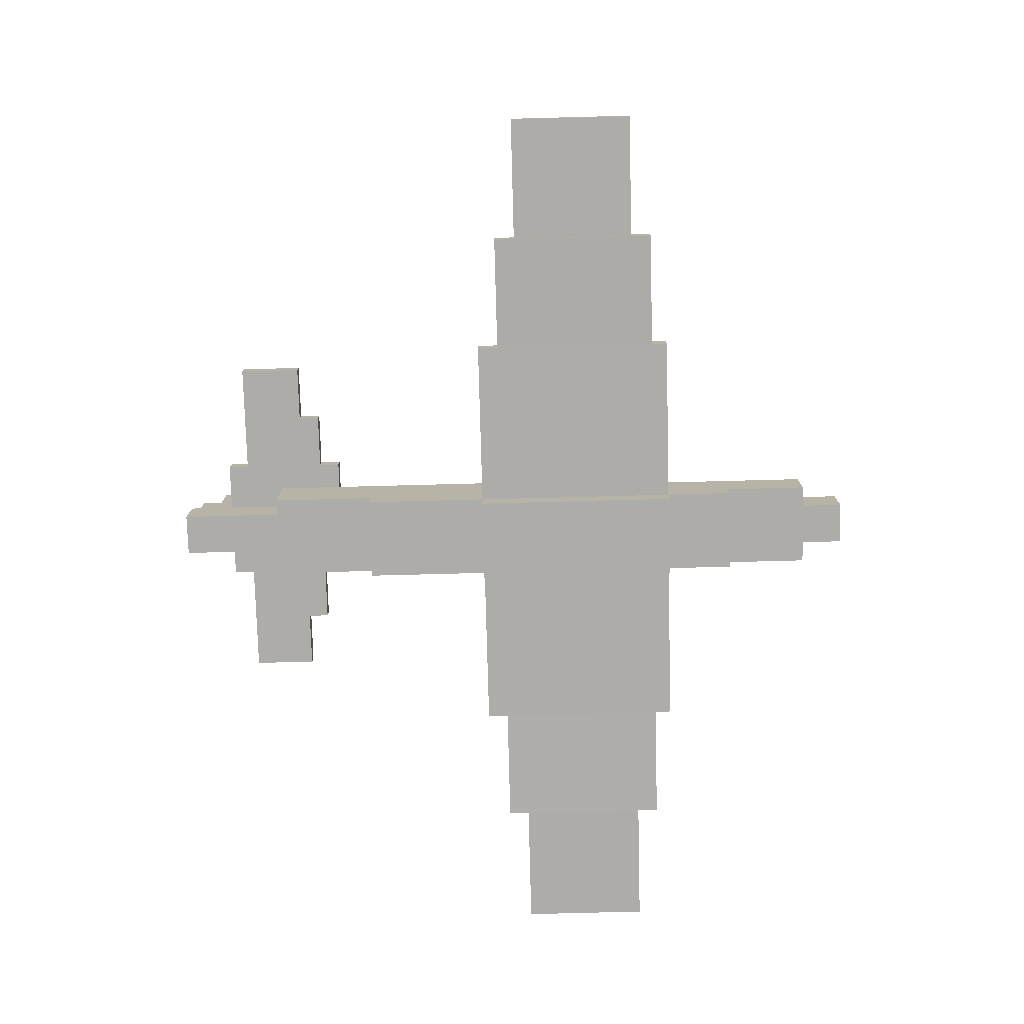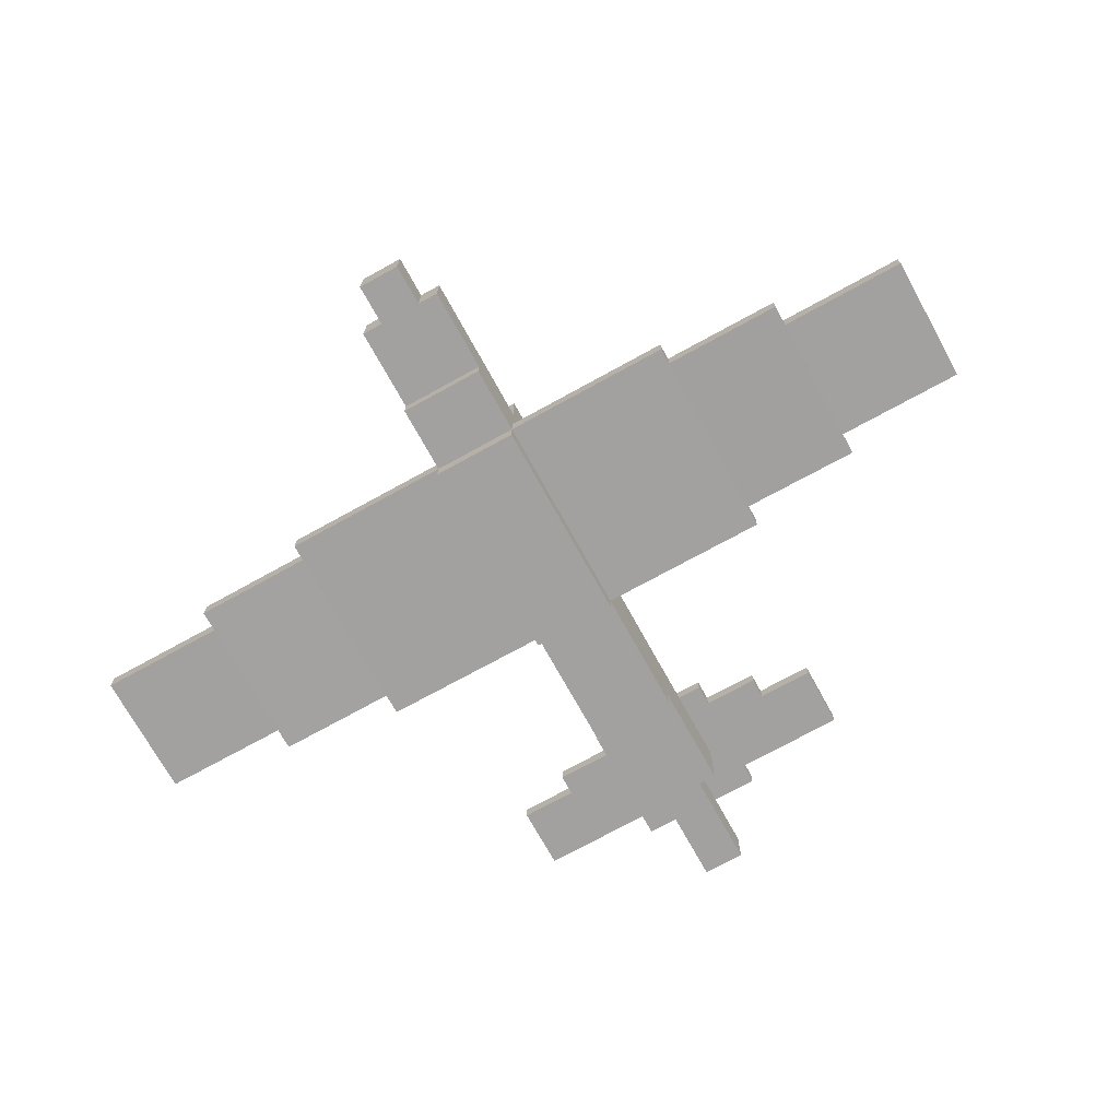
<metadata>
{"format":"obj","ext":"obj","renderer":"f3d","projection":"perspective","resolution":1024,"background":"white","views":[{"elev":-76.9,"azim":-88.5,"up":"+Z"},{"elev":-72.3,"azim":28.9,"up":"+Z"}]}
</metadata>
<code>
g aeroshow_samoletik_mesh
v -0.09412 3.25 2.5
v -0.09412 3.25 2
v -0.09412 4.5 2
v -0.09412 4.5 2.5
v 6.795e-07 4.5 2.5
v -0.09412 4.5 2.5
v -0.09412 4.5 2
v 6.795e-07 4.5 2
v 4.907e-07 3.25 2.5
v -0.09412 3.25 2.5
v -0.09412 4.5 2.5
v 6.795e-07 4.5 2.5
v 0.09412 4.5 2.5
v 0.09412 3.25 2.5
v -0.09412 3 2
v -0.09412 3 1.5
v -0.09412 4.75 1.5
v -0.09412 4.75 2
v 7.172e-07 4.75 2
v -0.09412 4.75 2
v -0.09412 4.75 1.5
v 7.172e-07 4.75 1.5
v 4.53e-07 3 2
v -0.09412 3 2
v -0.09412 4.75 2
v 7.172e-07 4.75 2
v 0.09412 4.75 2
v 0.09412 3 2
v 4.152e-07 2.75 1.5
v -0.09412 2.75 1.5
v -0.09412 5 1.5
v 7.55e-07 5 1.5
v -0.25 -3.25 -0.2674
v -0.25 -3.75 -0.2674
v -5.662e-07 -3.75 -0.2674
v -4.907e-07 -3.25 -0.2674
v -0.25 -3.75 0.25
v -0.25 -3.75 -0.2674
v -0.25 -3.25 -0.2674
v -0.25 -3.25 0.25
v -0.5 -2.25 -0.2674
v -0.5 -3.25 -0.2674
v -4.907e-07 -3.25 -0.2674
v -3.397e-07 -2.25 -0.2674
v -0.5 1 -0.75
v -0.5 -1.445 -0.75
v -2.182e-07 -1.445 -0.75
v 1.51e-07 1 -0.75
v -0.25 5 6.554e-07
v -0.25 5 0.5
v -0.25 3.75 0.5
v -0.25 3.75 5.061e-07
v -0.25 3.75 0.5
v -0.25 5 0.5
v 7.55e-07 5 0.5
v 5.662e-07 3.75 0.5
v -0.5 1 -0.75
v -0.5 1 0.8118
v -0.5 -1.445 0.8118
v -0.5 -1.445 -0.75
v -2.182e-07 -1.445 -0.75
v -0.5 -1.445 -0.75
v -0.5 -1.445 0.8118
v -2.182e-07 -1.445 0.8118
v -5.399 -1 -0.25
v -5.399 0.5 -0.25
v -3.899 0.5 -0.25
v -3.899 -1 -0.25
v -5.399 0.5 -0.25
v -5.399 0.5 -0.5
v -3.899 0.5 -0.5
v -3.899 0.5 -0.25
v -5.399 0.5 -0.5
v -5.399 -1 -0.5
v -3.899 -1 -0.5
v -3.899 0.5 -0.5
v -5.399 -1 -0.5
v -5.399 -1 -0.25
v -3.899 -1 -0.25
v -3.899 -1 -0.5
v -5.399 -1 -0.25
v -5.399 -1 -0.5
v -5.399 0.5 -0.5
v -5.399 0.5 -0.25
v -2.078 3.5 0.8118
v -2.078 3.5 1
v -1.406 3.5 1
v -1.406 3.5 0.8118
v -2.078 3.5 1
v -2.078 3.5 0.8118
v -2.078 4.25 0.8118
v -2.078 4.25 1
v -0.75 3 1
v -0.75 4.5 1
v -0.09412 4.5 1
v -0.09412 3 1
v -0.75 4.5 1
v -0.75 4.5 0.8118
v -0.09412 4.5 0.8118
v -0.09412 4.5 1
v -0.75 4.5 0.8118
v -0.75 3 0.8118
v -0.09412 3 0.8118
v -0.09412 4.5 0.8118
v -0.75 3 0.8118
v -0.75 3 1
v -0.09412 3 1
v -0.09412 3 0.8118
v -0.75 3 1
v -0.75 3 0.8118
v -0.75 4.5 0.8118
v -0.75 4.5 1
v -2.5 -1.445 -0.25
v -2.5 1 -0.25
v -0.5 1 -0.25
v -0.5 -1.445 -0.25
v -2.5 1 -0.25
v -2.5 1 -0.5
v -0.5 1 -0.5
v -0.5 1 -0.25
v -2.5 1 -0.5
v -2.5 -1.445 -0.5
v -0.5 -1.445 -0.5
v -0.5 1 -0.5
v -2.5 -1.445 -0.5
v -2.5 -1.445 -0.25
v -0.5 -1.445 -0.25
v -0.5 -1.445 -0.5
v -2.5 -1.445 -0.25
v -2.5 -1.445 -0.5
v -2.5 1 -0.5
v -2.5 1 -0.25
v -3.899 -1.25 -0.2674
v -3.899 0.75 -0.2674
v -2.5 0.75 -0.25
v -2.5 -1.25 -0.25
v -3.899 0.75 -0.2674
v -3.899 0.75 -0.5174
v -2.5 0.75 -0.5
v -2.5 0.75 -0.25
v -3.899 0.75 -0.5174
v -3.899 -1.25 -0.5174
v -2.5 -1.25 -0.5
v -2.5 0.75 -0.5
v -3.899 -1.25 -0.5174
v -3.899 -1.25 -0.2674
v -2.5 -1.25 -0.25
v -2.5 -1.25 -0.5
v -3.899 -1.25 -0.2674
v -3.899 -1.25 -0.5174
v -3.899 0.75 -0.5174
v -3.899 0.75 -0.2674
v -1.406 3.25 0.8118
v -1.406 3.25 1
v -0.75 3.25 1
v -0.75 3.25 0.8118
v -0.09412 2.5 1
v -0.09412 2.5 0.5
v -0.09412 5 0.5
v -0.09412 5 1
v 7.55e-07 5 1
v -0.09412 5 1
v -0.09412 5 0.5
v 7.55e-07 5 0.5
v 0.09412 5 0.5
v 0.09412 5 1
v 3.775e-07 2.5 1
v -0.09412 2.5 1
v -0.09412 5 1
v 7.55e-07 5 1
v -0.09412 2.75 1.5
v -0.09412 2.75 1
v -0.09412 5 1
v -0.09412 5 1.5
v 7.55e-07 5 1.5
v -0.09412 5 1.5
v -0.09412 5 1
v 7.55e-07 5 1
v 0.09412 5 1
v 0.09412 5 1.5
v -0.5 -1.445 -0.5
v -0.5 -2.25 -0.5
v -3.397e-07 -2.25 -0.5
v -2.182e-07 -1.445 -0.5
v -0.5 -2.25 0.25
v -0.5 -2.25 -0.5
v -0.5 -1.445 -0.5
v -0.5 -1.445 0.25
v -0.5 -3.25 0.25
v -0.5 -3.25 -0.2674
v -0.5 -2.25 -0.2674
v -0.5 -2.25 0.25
v -0.5 2.5 -0.5
v -0.5 1 -0.5
v 1.51e-07 1 -0.5
v 3.775e-07 2.5 -0.5
v -0.5 1 0.5
v -0.5 1 -0.5
v -0.5 2.5 -0.5
v -0.5 2.5 0.5
v -0.5 3.75 -0.25
v -0.5 3.75 0.5
v -0.5 2.5 0.5
v -0.5 2.5 -0.25
v -2.078 3.5 1
v -2.078 4.25 1
v -1.406 4.25 1
v -1.406 3.5 1
v -2.078 4.25 1
v -2.078 4.25 0.8118
v -1.406 4.25 0.8118
v -1.406 4.25 1
v -0.75 4.25 0.8118
v -0.75 4.25 1
v -2.078 4.25 0.8118
v -2.078 3.5 0.8118
v -1.406 3.5 0.8118
v -1.406 4.25 0.8118
v -1.406 3.25 1
v -1.406 4.25 1
v -0.75 4.25 1
v -0.75 3.25 1
v -1.406 4.25 0.8118
v -1.406 3.25 0.8118
v -0.75 3.25 0.8118
v -0.75 4.25 0.8118
v -1.406 3.25 1
v -1.406 3.25 0.8118
v -1.406 4.25 0.8118
v -1.406 4.25 1
v -0.09412 3.25 2.5
v 4.907e-07 3.25 2.5
v 4.907e-07 3.25 2
v -0.09412 3.25 2
v -0.09412 2.5 1
v 3.775e-07 2.5 1
v 3.775e-07 2.5 0.5
v -0.09412 2.5 0.5
v -0.09412 3 2
v 4.53e-07 3 2
v 4.53e-07 3 1.5
v -0.09412 3 1.5
v -0.09412 2.75 1.5
v 4.152e-07 2.75 1.5
v 4.152e-07 2.75 1
v -0.09412 2.75 1
v -0.5 1 0.8118
v 1.51e-07 1 0.8118
v -2.182e-07 -1.445 0.8118
v -0.5 -1.445 0.8118
v -0.25 -3.75 0.25
v -5.662e-07 -3.75 0.25
v -5.662e-07 -3.75 -0.2674
v -0.25 -3.75 -0.2674
v -0.25 -3.25 0.25
v -4.907e-07 -3.25 0.25
v -5.662e-07 -3.75 0.25
v -0.25 -3.75 0.25
v -0.5 -3.25 0.25
v -4.907e-07 -3.25 0.25
v -4.907e-07 -3.25 -0.2674
v -0.5 -3.25 -0.2674
v -0.5 2.5 -0.25
v 3.775e-07 2.5 -0.25
v 5.662e-07 3.75 -0.25
v -0.5 3.75 -0.25
v -0.25 3.75 5.061e-07
v 5.662e-07 3.75 4.479e-07
v 7.55e-07 5 5.972e-07
v -0.25 5 6.554e-07
v -0.5 3.75 -0.25
v 5.662e-07 3.75 -0.25
v 5.662e-07 3.75 0.5
v -0.5 3.75 0.5
v -0.25 5 6.554e-07
v 7.55e-07 5 5.972e-07
v 7.55e-07 5 0.5
v -0.25 5 0.5
v -0.5 1 -0.75
v 1.51e-07 1 -0.75
v 1.51e-07 1 0.8118
v -0.5 1 0.8118
v -0.5 -1.445 0.25
v -2.182e-07 -1.445 0.25
v -3.397e-07 -2.25 0.25
v -0.5 -2.25 0.25
v -0.5 -2.25 0.25
v -3.397e-07 -2.25 0.25
v -3.397e-07 -2.25 -0.5
v -0.5 -2.25 -0.5
v -0.5 -2.25 0.25
v -3.397e-07 -2.25 0.25
v -4.907e-07 -3.25 0.25
v -0.5 -3.25 0.25
v -0.5 2.5 0.5
v 3.775e-07 2.5 0.5
v 1.51e-07 1 0.5
v -0.5 1 0.5
v -0.5 2.5 -0.5
v 3.775e-07 2.5 -0.5
v 3.775e-07 2.5 0.5
v -0.5 2.5 0.5
v -0.5 3.75 0.5
v 5.662e-07 3.75 0.5
v 3.775e-07 2.5 0.5
v -0.5 2.5 0.5
v 0.09412 3.25 2.5
v 0.09412 4.5 2.5
v 0.09412 4.5 2
v 0.09412 3.25 2
v 0.09412 4.5 2
v 0.09412 4.5 2.5
v 6.795e-07 4.5 2.5
v 6.795e-07 4.5 2
v 0.09412 3 2
v 0.09412 4.75 2
v 0.09412 4.75 1.5
v 0.09412 3 1.5
v 0.09412 4.75 1.5
v 0.09412 4.75 2
v 7.172e-07 4.75 2
v 7.172e-07 4.75 1.5
v 0.09412 5 1.5
v 0.09412 2.75 1.5
v 4.152e-07 2.75 1.5
v 7.55e-07 5 1.5
v -5.662e-07 -3.75 -0.2674
v 0.25 -3.75 -0.2674
v 0.25 -3.25 -0.2674
v -4.907e-07 -3.25 -0.2674
v 0.25 -3.75 0.25
v 0.25 -3.25 0.25
v 0.25 -3.25 -0.2674
v 0.25 -3.75 -0.2674
v -4.907e-07 -3.25 -0.2674
v 0.5 -3.25 -0.2674
v 0.5 -2.25 -0.2674
v -3.397e-07 -2.25 -0.2674
v -2.182e-07 -1.445 -0.75
v 0.5 -1.445 -0.75
v 0.5 1 -0.75
v 1.51e-07 1 -0.75
v 0.25 5 6.554e-07
v 0.25 3.75 5.061e-07
v 0.25 3.75 0.5
v 0.25 5 0.5
v 7.55e-07 5 0.5
v 0.25 5 0.5
v 0.25 3.75 0.5
v 5.662e-07 3.75 0.5
v 0.5 1 -0.75
v 0.5 -1.445 -0.75
v 0.5 -1.445 0.8118
v 0.5 1 0.8118
v 0.5 -1.445 0.8118
v 0.5 -1.445 -0.75
v -2.182e-07 -1.445 -0.75
v -2.182e-07 -1.445 0.8118
v 5.399 -1 -0.25
v 3.899 -1 -0.25
v 3.899 0.5 -0.25
v 5.399 0.5 -0.25
v 5.399 0.5 -0.25
v 3.899 0.5 -0.25
v 3.899 0.5 -0.5
v 5.399 0.5 -0.5
v 5.399 0.5 -0.5
v 3.899 0.5 -0.5
v 3.899 -1 -0.5
v 5.399 -1 -0.5
v 5.399 -1 -0.5
v 3.899 -1 -0.5
v 3.899 -1 -0.25
v 5.399 -1 -0.25
v 5.399 -1 -0.25
v 5.399 0.5 -0.25
v 5.399 0.5 -0.5
v 5.399 -1 -0.5
v 2.078 3.5 0.8118
v 1.406 3.5 0.8118
v 1.406 3.5 1
v 2.078 3.5 1
v 2.078 3.5 1
v 2.078 4.25 1
v 2.078 4.25 0.8118
v 2.078 3.5 0.8118
v 0.75 3 1
v 0.09412 3 1
v 0.09412 4.5 1
v 0.75 4.5 1
v 0.75 4.5 1
v 0.09412 4.5 1
v 0.09412 4.5 0.8118
v 0.75 4.5 0.8118
v 0.75 4.5 0.8118
v 0.09412 4.5 0.8118
v 0.09412 3 0.8118
v 0.75 3 0.8118
v 0.75 3 0.8118
v 0.09412 3 0.8118
v 0.09412 3 1
v 0.75 3 1
v 0.75 3 1
v 0.75 4.5 1
v 0.75 4.5 0.8118
v 0.75 3 0.8118
v 2.5 -1.445 -0.25
v 0.5 -1.445 -0.25
v 0.5 1 -0.25
v 2.5 1 -0.25
v 2.5 1 -0.25
v 0.5 1 -0.25
v 0.5 1 -0.5
v 2.5 1 -0.5
v 2.5 1 -0.5
v 0.5 1 -0.5
v 0.5 -1.445 -0.5
v 2.5 -1.445 -0.5
v 2.5 -1.445 -0.5
v 0.5 -1.445 -0.5
v 0.5 -1.445 -0.25
v 2.5 -1.445 -0.25
v 2.5 -1.445 -0.25
v 2.5 1 -0.25
v 2.5 1 -0.5
v 2.5 -1.445 -0.5
v 3.899 -1.25 -0.2674
v 2.5 -1.25 -0.25
v 2.5 0.75 -0.25
v 3.899 0.75 -0.2674
v 3.899 0.75 -0.2674
v 2.5 0.75 -0.25
v 2.5 0.75 -0.5
v 3.899 0.75 -0.5174
v 3.899 0.75 -0.5174
v 2.5 0.75 -0.5
v 2.5 -1.25 -0.5
v 3.899 -1.25 -0.5174
v 3.899 -1.25 -0.5174
v 2.5 -1.25 -0.5
v 2.5 -1.25 -0.25
v 3.899 -1.25 -0.2674
v 3.899 -1.25 -0.2674
v 3.899 0.75 -0.2674
v 3.899 0.75 -0.5174
v 3.899 -1.25 -0.5174
v 1.406 3.25 0.8118
v 0.75 3.25 0.8118
v 0.75 3.25 1
v 1.406 3.25 1
v 0.09412 2.5 1
v 0.09412 5 1
v 0.09412 5 0.5
v 0.09412 2.5 0.5
v 0.09412 5 1
v 0.09412 2.5 1
v 3.775e-07 2.5 1
v 7.55e-07 5 1
v 0.09412 2.75 1.5
v 0.09412 5 1.5
v 0.09412 5 1
v 0.09412 2.75 1
v -3.397e-07 -2.25 -0.5
v 0.5 -2.25 -0.5
v 0.5 -1.445 -0.5
v -2.182e-07 -1.445 -0.5
v 0.5 -2.25 0.25
v 0.5 -1.445 0.25
v 0.5 -1.445 -0.5
v 0.5 -2.25 -0.5
v 0.5 -3.25 0.25
v 0.5 -2.25 0.25
v 0.5 -2.25 -0.2674
v 0.5 -3.25 -0.2674
v 1.51e-07 1 -0.5
v 0.5 1 -0.5
v 0.5 2.5 -0.5
v 3.775e-07 2.5 -0.5
v 0.5 1 0.5
v 0.5 2.5 0.5
v 0.5 2.5 -0.5
v 0.5 1 -0.5
v 0.5 3.75 -0.25
v 0.5 2.5 -0.25
v 0.5 2.5 0.5
v 0.5 3.75 0.5
v 2.078 3.5 1
v 1.406 3.5 1
v 1.406 4.25 1
v 2.078 4.25 1
v 2.078 4.25 1
v 1.406 4.25 1
v 1.406 4.25 0.8118
v 2.078 4.25 0.8118
v 0.75 4.25 0.8118
v 0.75 4.25 1
v 2.078 4.25 0.8118
v 1.406 4.25 0.8118
v 1.406 3.5 0.8118
v 2.078 3.5 0.8118
v 1.406 3.25 1
v 0.75 3.25 1
v 0.75 4.25 1
v 1.406 4.25 1
v 1.406 4.25 0.8118
v 0.75 4.25 0.8118
v 0.75 3.25 0.8118
v 1.406 3.25 0.8118
v 1.406 3.25 1
v 1.406 4.25 1
v 1.406 4.25 0.8118
v 1.406 3.25 0.8118
v 4.907e-07 3.25 2
v 4.907e-07 3.25 2.5
v 0.09412 3.25 2.5
v 0.09412 3.25 2
v 3.775e-07 2.5 0.5
v 3.775e-07 2.5 1
v 0.09412 2.5 1
v 0.09412 2.5 0.5
v 4.53e-07 3 1.5
v 4.53e-07 3 2
v 0.09412 3 2
v 0.09412 3 1.5
v 4.152e-07 2.75 1
v 4.152e-07 2.75 1.5
v 0.09412 2.75 1.5
v 0.09412 2.75 1
v -2.182e-07 -1.445 0.8118
v 1.51e-07 1 0.8118
v 0.5 1 0.8118
v 0.5 -1.445 0.8118
v -5.662e-07 -3.75 -0.2674
v -5.662e-07 -3.75 0.25
v 0.25 -3.75 0.25
v 0.25 -3.75 -0.2674
v -5.662e-07 -3.75 0.25
v -4.907e-07 -3.25 0.25
v 0.25 -3.25 0.25
v 0.25 -3.75 0.25
v -4.907e-07 -3.25 -0.2674
v -4.907e-07 -3.25 0.25
v 0.5 -3.25 0.25
v 0.5 -3.25 -0.2674
v 5.662e-07 3.75 -0.25
v 3.775e-07 2.5 -0.25
v 0.5 2.5 -0.25
v 0.5 3.75 -0.25
v 7.55e-07 5 5.972e-07
v 5.662e-07 3.75 4.479e-07
v 0.25 3.75 5.061e-07
v 0.25 5 6.554e-07
v 5.662e-07 3.75 0.5
v 5.662e-07 3.75 -0.25
v 0.5 3.75 -0.25
v 0.5 3.75 0.5
v 7.55e-07 5 0.5
v 7.55e-07 5 5.972e-07
v 0.25 5 6.554e-07
v 0.25 5 0.5
v 1.51e-07 1 0.8118
v 1.51e-07 1 -0.75
v 0.5 1 -0.75
v 0.5 1 0.8118
v -3.397e-07 -2.25 0.25
v -2.182e-07 -1.445 0.25
v 0.5 -1.445 0.25
v 0.5 -2.25 0.25
v -3.397e-07 -2.25 -0.5
v -3.397e-07 -2.25 0.25
v 0.5 -2.25 0.25
v 0.5 -2.25 -0.5
v -4.907e-07 -3.25 0.25
v -3.397e-07 -2.25 0.25
v 0.5 -2.25 0.25
v 0.5 -3.25 0.25
v 1.51e-07 1 0.5
v 3.775e-07 2.5 0.5
v 0.5 2.5 0.5
v 0.5 1 0.5
v 3.775e-07 2.5 0.5
v 3.775e-07 2.5 -0.5
v 0.5 2.5 -0.5
v 0.5 2.5 0.5
v 3.775e-07 2.5 0.5
v 5.662e-07 3.75 0.5
v 0.5 3.75 0.5
v 0.5 2.5 0.5
g aeroshow_samoletik_mesh_0
f 3 2 1
f 4 3 1
f 7 6 5
f 8 7 5
f 11 10 9
f 12 11 9
f 12 9 13
f 9 14 13
f 17 16 15
f 18 17 15
f 21 20 19
f 22 21 19
f 25 24 23
f 26 25 23
f 26 23 27
f 23 28 27
f 31 30 29
f 32 31 29
f 35 34 33
f 36 35 33
f 39 38 37
f 40 39 37
f 43 42 41
f 44 43 41
f 47 46 45
f 48 47 45
f 51 50 49
f 52 51 49
f 55 54 53
f 56 55 53
f 59 58 57
f 60 59 57
f 63 62 61
f 64 63 61
f 67 66 65
f 68 67 65
f 71 70 69
f 72 71 69
f 75 74 73
f 76 75 73
f 79 78 77
f 80 79 77
f 83 82 81
f 84 83 81
f 87 86 85
f 88 87 85
f 91 90 89
f 92 91 89
f 95 94 93
f 96 95 93
f 99 98 97
f 100 99 97
f 103 102 101
f 104 103 101
f 107 106 105
f 108 107 105
f 111 110 109
f 112 111 109
f 115 114 113
f 116 115 113
f 119 118 117
f 120 119 117
f 123 122 121
f 124 123 121
f 127 126 125
f 128 127 125
f 131 130 129
f 132 131 129
f 135 134 133
f 136 135 133
f 139 138 137
f 140 139 137
f 143 142 141
f 144 143 141
f 147 146 145
f 148 147 145
f 151 150 149
f 152 151 149
f 155 154 153
f 156 155 153
f 159 158 157
f 160 159 157
f 163 162 161
f 164 163 161
f 164 161 165
f 161 166 165
f 169 168 167
f 170 169 167
f 173 172 171
f 174 173 171
f 177 176 175
f 178 177 175
f 178 175 179
f 175 180 179
f 183 182 181
f 184 183 181
f 187 186 185
f 188 187 185
f 191 190 189
f 192 191 189
f 195 194 193
f 196 195 193
f 199 198 197
f 200 199 197
f 203 202 201
f 204 203 201
f 207 206 205
f 208 207 205
f 211 210 209
f 212 211 209
f 213 211 212
f 214 213 212
f 217 216 215
f 218 217 215
f 221 220 219
f 222 221 219
f 225 224 223
f 226 225 223
f 229 228 227
f 230 229 227
f 233 232 231
f 234 233 231
f 237 236 235
f 238 237 235
f 241 240 239
f 242 241 239
f 245 244 243
f 246 245 243
f 249 248 247
f 250 249 247
f 253 252 251
f 254 253 251
f 257 256 255
f 258 257 255
f 261 260 259
f 262 261 259
f 265 264 263
f 266 265 263
f 269 268 267
f 270 269 267
f 273 272 271
f 274 273 271
f 277 276 275
f 278 277 275
f 281 280 279
f 282 281 279
f 285 284 283
f 286 285 283
f 289 288 287
f 290 289 287
f 293 292 291
f 294 293 291
f 297 296 295
f 298 297 295
f 301 300 299
f 302 301 299
f 305 304 303
f 306 305 303
f 309 308 307
f 310 309 307
f 313 312 311
f 314 313 311
f 317 316 315
f 318 317 315
f 321 320 319
f 322 321 319
f 325 324 323
f 326 325 323
f 329 328 327
f 330 329 327
f 333 332 331
f 334 333 331
f 337 336 335
f 338 337 335
f 341 340 339
f 342 341 339
f 345 344 343
f 346 345 343
f 349 348 347
f 350 349 347
f 353 352 351
f 354 353 351
f 357 356 355
f 358 357 355
f 361 360 359
f 362 361 359
f 365 364 363
f 366 365 363
f 369 368 367
f 370 369 367
f 373 372 371
f 374 373 371
f 377 376 375
f 378 377 375
f 381 380 379
f 382 381 379
f 385 384 383
f 386 385 383
f 389 388 387
f 390 389 387
f 393 392 391
f 394 393 391
f 397 396 395
f 398 397 395
f 401 400 399
f 402 401 399
f 405 404 403
f 406 405 403
f 409 408 407
f 410 409 407
f 413 412 411
f 414 413 411
f 417 416 415
f 418 417 415
f 421 420 419
f 422 421 419
f 425 424 423
f 426 425 423
f 429 428 427
f 430 429 427
f 433 432 431
f 434 433 431
f 437 436 435
f 438 437 435
f 441 440 439
f 442 441 439
f 445 444 443
f 446 445 443
f 449 448 447
f 450 449 447
f 453 452 451
f 454 453 451
f 457 456 455
f 458 457 455
f 461 460 459
f 462 461 459
f 465 464 463
f 466 465 463
f 469 468 467
f 470 469 467
f 473 472 471
f 474 473 471
f 477 476 475
f 478 477 475
f 481 480 479
f 482 481 479
f 485 484 483
f 486 485 483
f 489 488 487
f 490 489 487
f 493 492 491
f 494 493 491
f 493 495 492
f 495 496 492
f 499 498 497
f 500 499 497
f 503 502 501
f 504 503 501
f 507 506 505
f 508 507 505
f 511 510 509
f 512 511 509
f 515 514 513
f 516 515 513
f 519 518 517
f 520 519 517
f 523 522 521
f 524 523 521
f 527 526 525
f 528 527 525
f 531 530 529
f 532 531 529
f 535 534 533
f 536 535 533
f 539 538 537
f 540 539 537
f 543 542 541
f 544 543 541
f 547 546 545
f 548 547 545
f 551 550 549
f 552 551 549
f 555 554 553
f 556 555 553
f 559 558 557
f 560 559 557
f 563 562 561
f 564 563 561
f 567 566 565
f 568 567 565
f 571 570 569
f 572 571 569
f 575 574 573
f 576 575 573
f 579 578 577
f 580 579 577
f 583 582 581
f 584 583 581
f 587 586 585
f 588 587 585

</code>
